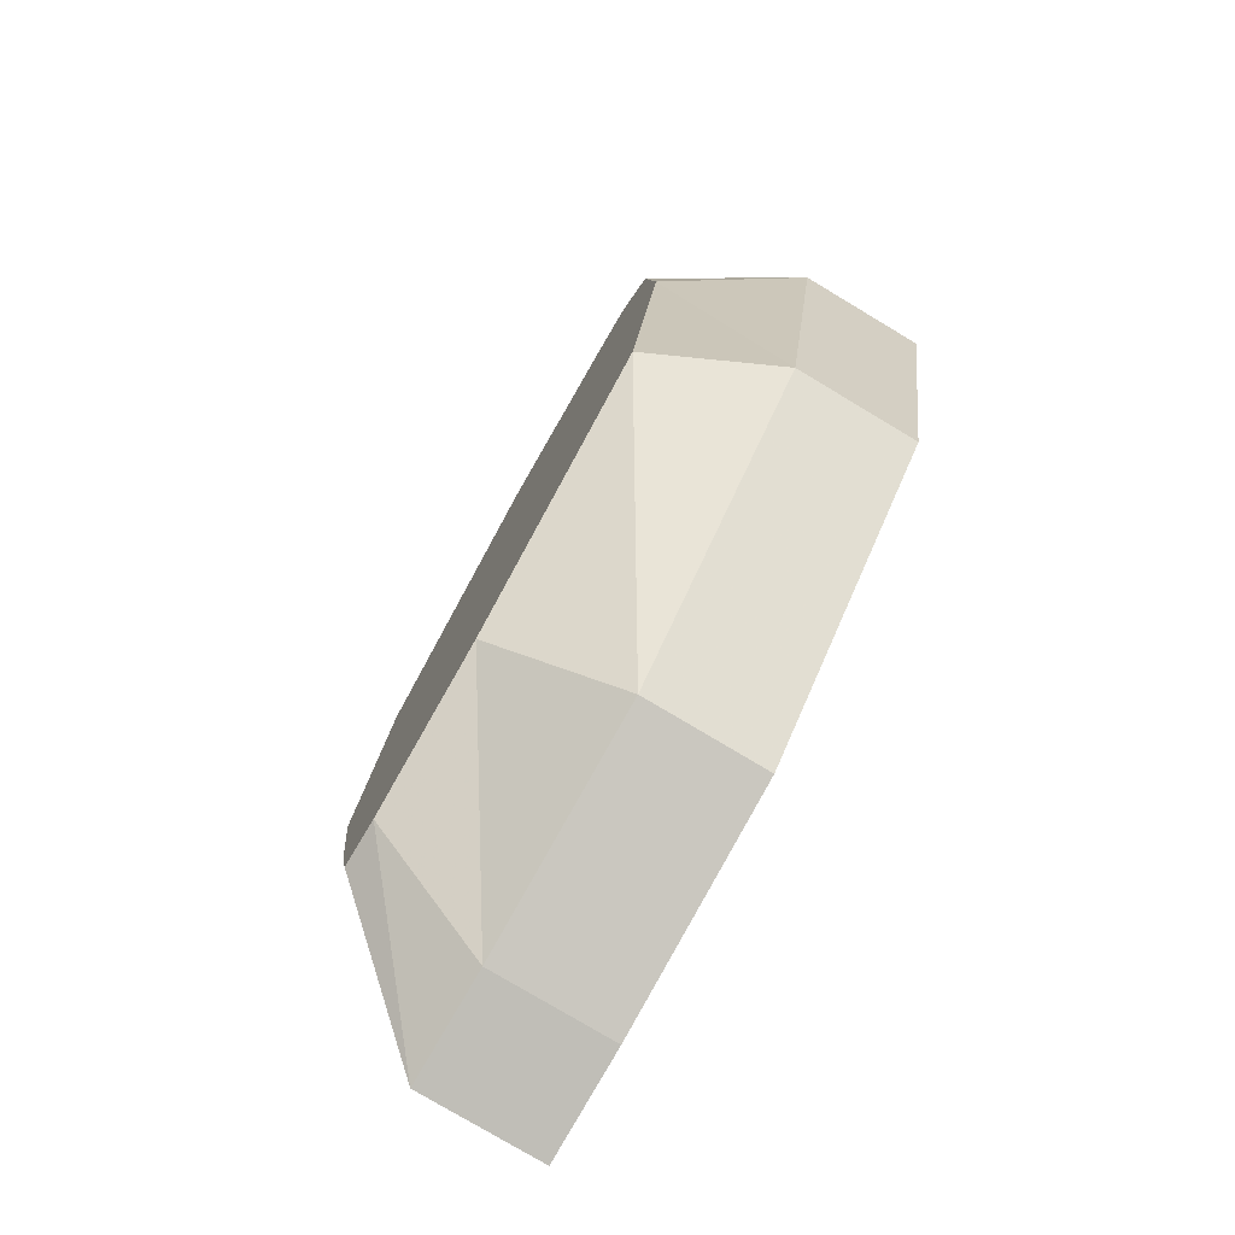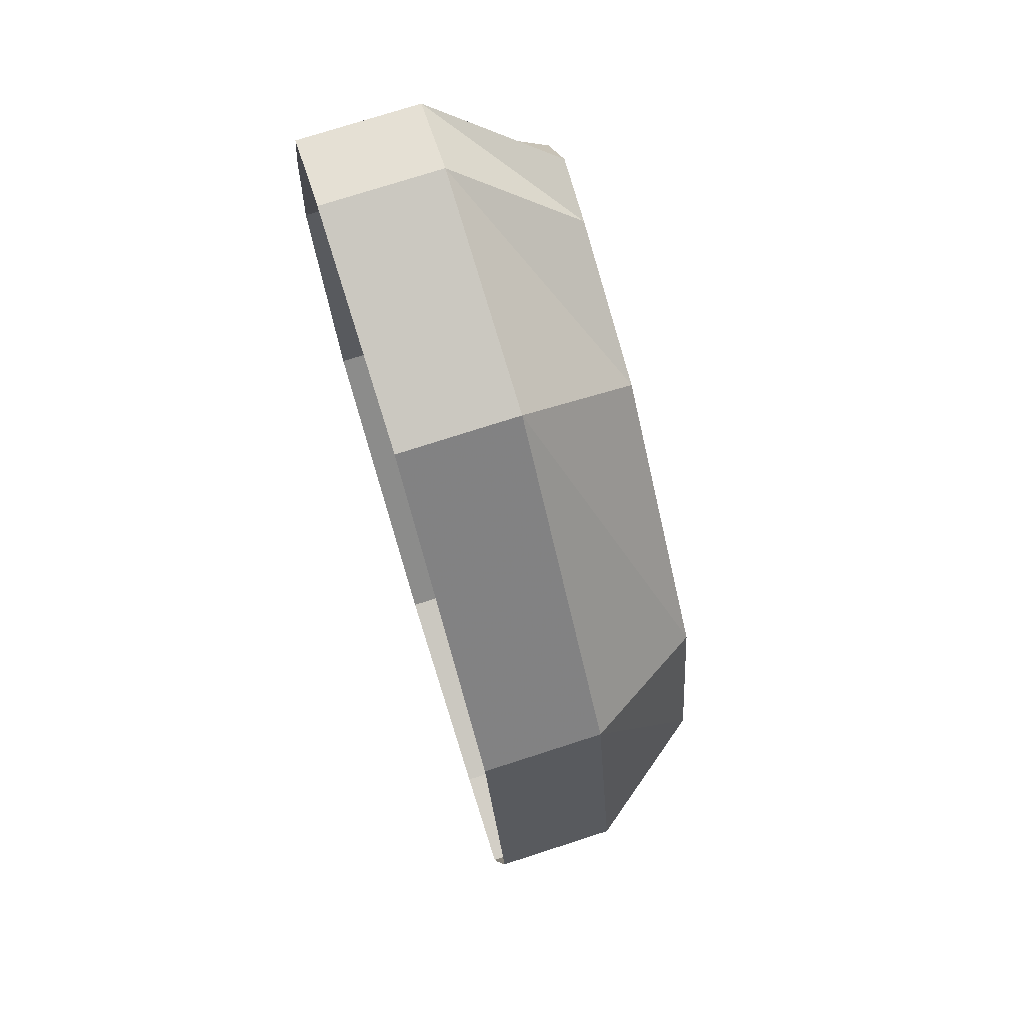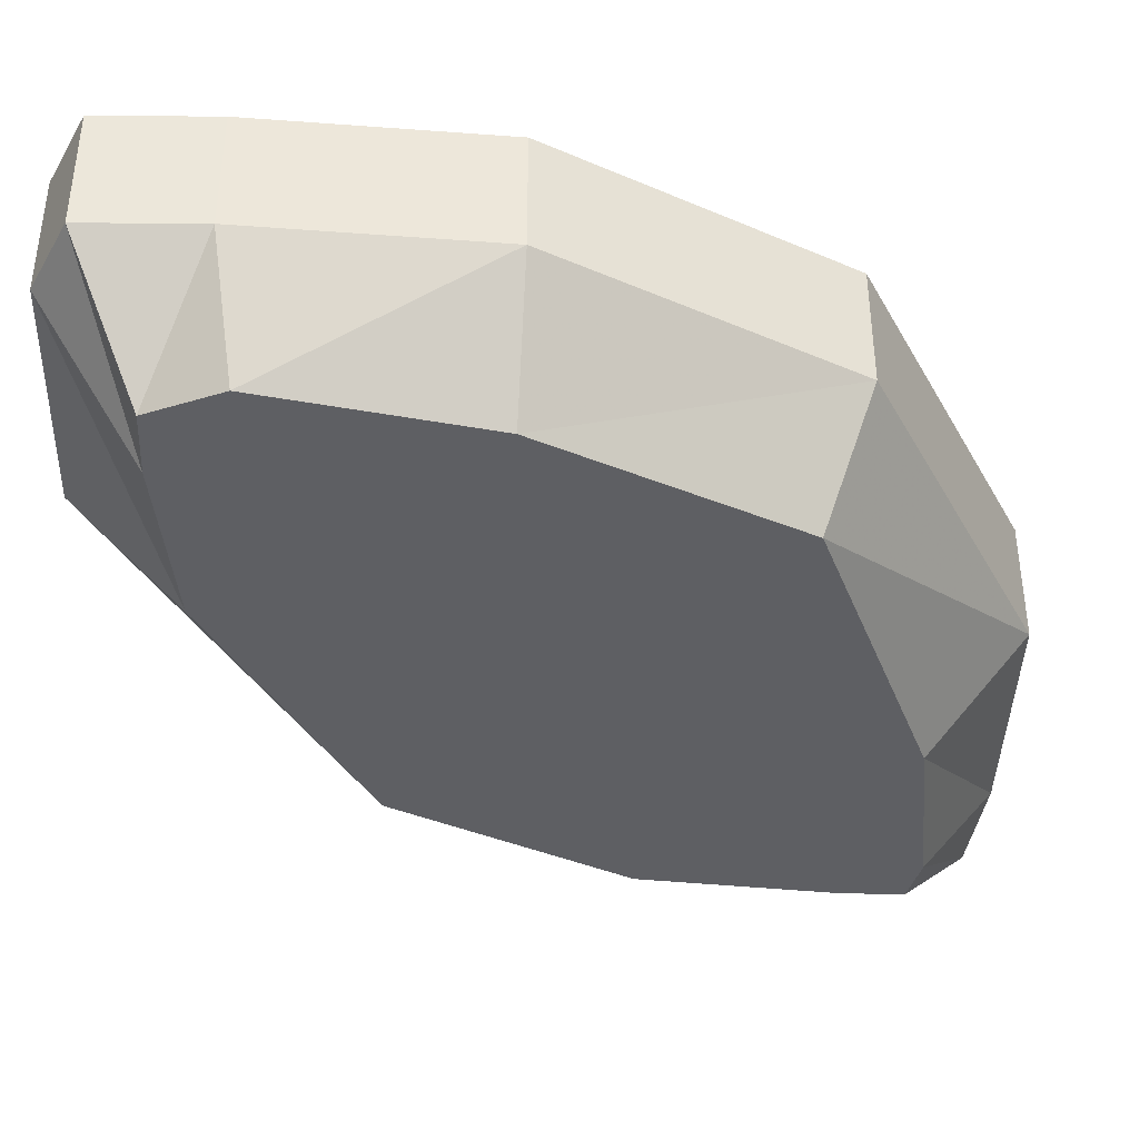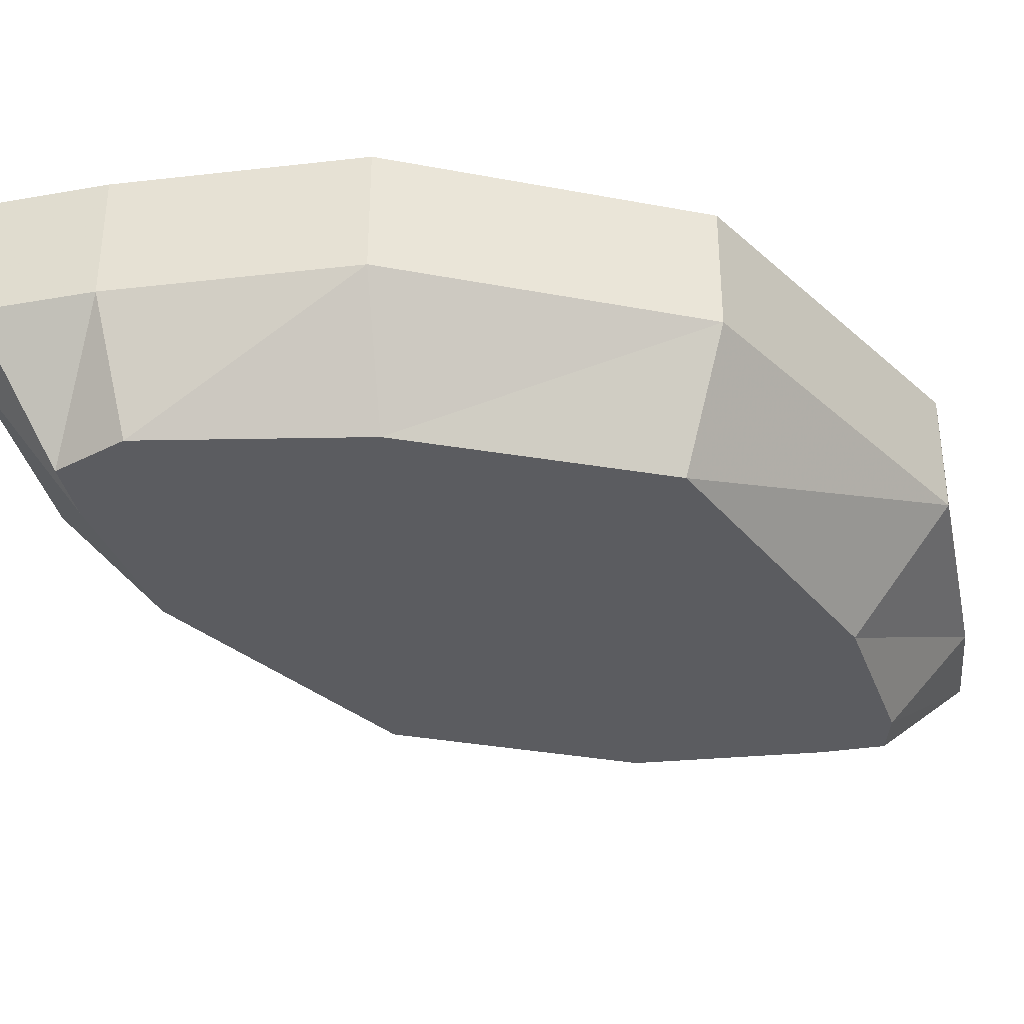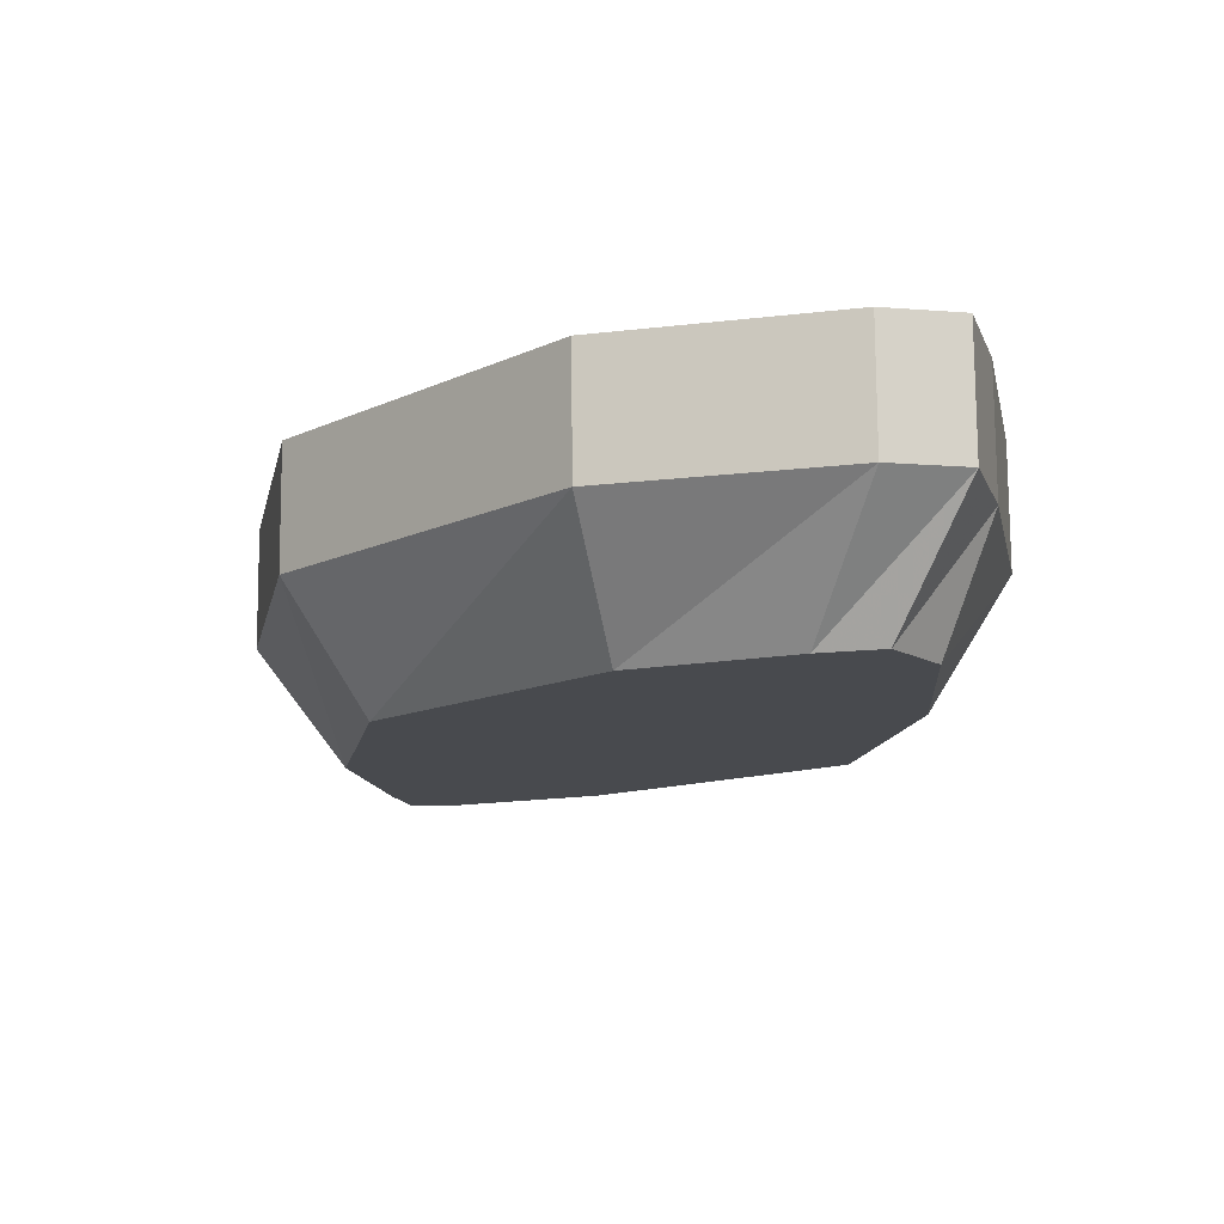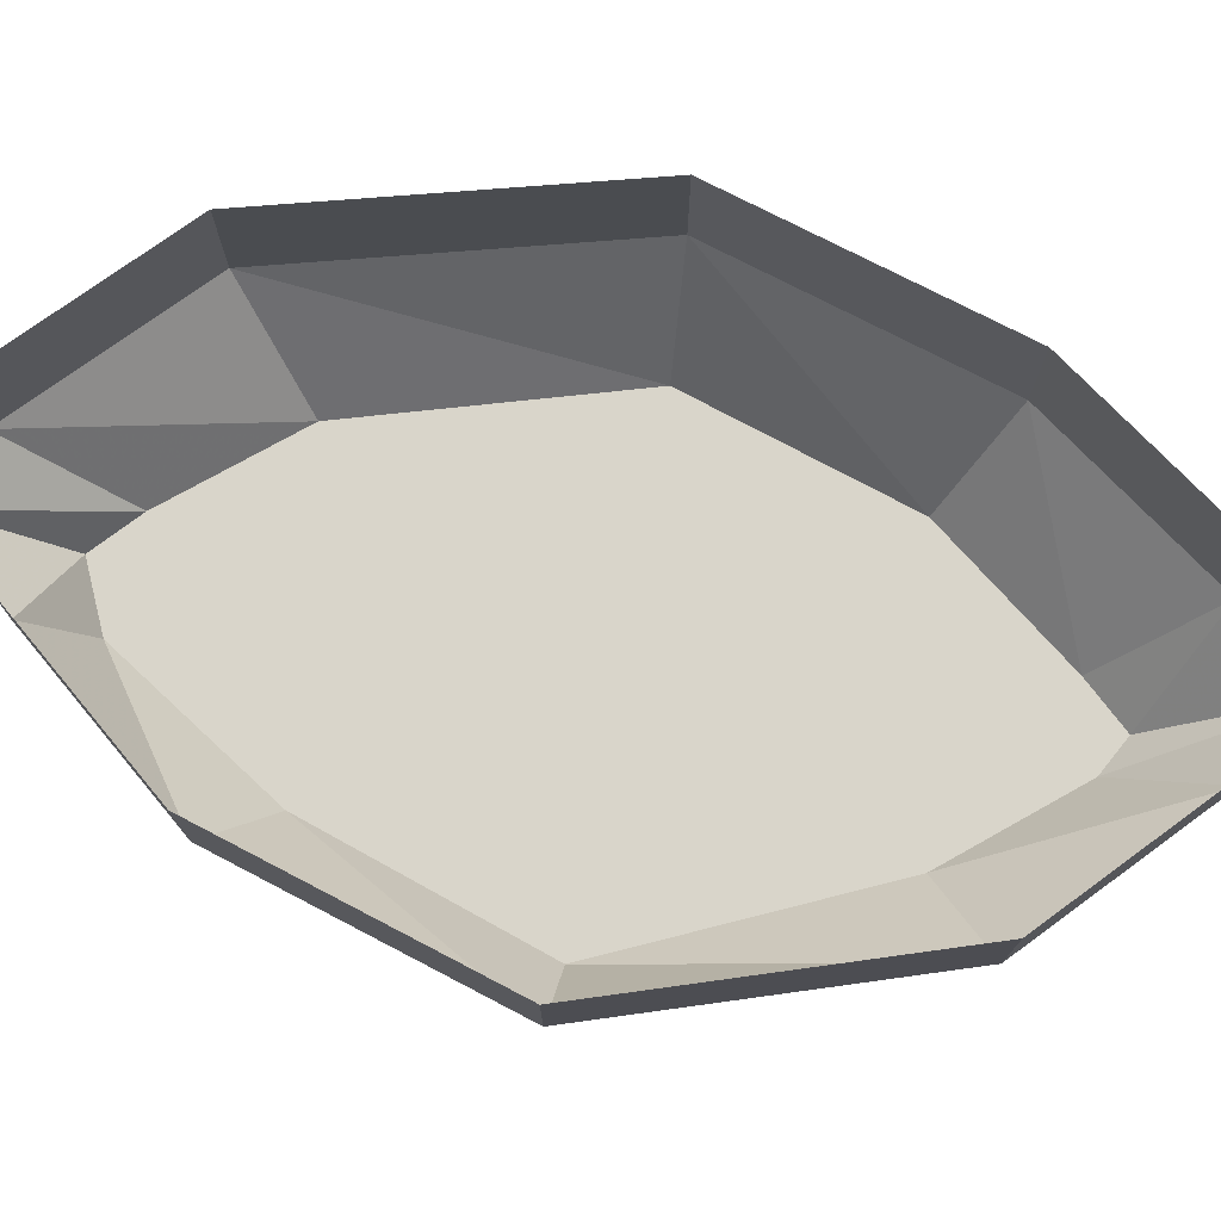
<metadata>
{"format":"obj","ext":"obj","renderer":"f3d","projection":"perspective","resolution":1024,"background":"white","views":[{"elev":-78.2,"azim":59.1,"up":"+Z"},{"elev":74.2,"azim":-107.9,"up":"+Z"},{"elev":-40.5,"azim":73.5,"up":"+Y"},{"elev":-35.3,"azim":87.3,"up":"+Y"},{"elev":77.0,"azim":-0.4,"up":"+Z"},{"elev":74.6,"azim":128.9,"up":"+Y"}]}
</metadata>
<code>
v -0.1172 -0.125 -0.1719
v -0.1328 -0.125 -0.07812
v -0.1797 -0.0625 -0.08594
v -0.1641 -0.0625 -0.2031
v -0.1094 -0.125 -0.2031
v -0.1094 -0.125 0.04688
v -0.1484 -0.0625 0.07031
v -0.1484 0 0.07031
v -0.1797 0 -0.08594
v -0.1641 0 -0.2031
v -0.1562 -0.0625 -0.2578
v -0.08594 -0.125 -0.2031
v -0.007812 -0.125 -0.1719
v 0.1172 -0.125 -0.07812
v 0.1406 -0.125 0.05469
v 0.1328 -0.125 0.1641
v 0.1094 -0.125 0.1953
v 0.07812 -0.125 0.1875
v 0 -0.125 0.1562
v -0.01562 -0.0625 0.2109
v -0.01562 0 0.2109
v 0.1016 -0.0625 0.2422
v 0.1016 0 0.2422
v 0.1406 -0.0625 0.2344
v 0.1406 0 0.2344
v 0.1562 -0.0625 0.1797
v 0.1562 0 0.1797
v 0.1797 -0.0625 0.0625
v 0.1797 0 0.0625
v 0.1484 -0.0625 -0.09375
v 0.1484 0 -0.09375
v 0.01562 -0.0625 -0.2188
v 0.01562 0 -0.2188
v -0.1016 -0.0625 -0.25
v -0.1016 0 -0.25
v -0.1562 0 -0.2578
f 1 2 3
f 1 3 4
f 1 4 5
f 1 5 2
f 2 5 6
f 2 6 7
f 2 7 3
f 3 7 8
f 3 8 9
f 3 9 4
f 4 9 10
f 4 10 11
f 4 11 5
f 5 11 12
f 5 12 13
f 5 13 14
f 5 14 15
f 5 15 16
f 5 16 17
f 5 17 18
f 5 18 19
f 5 19 6
f 6 19 20
f 6 20 7
f 7 20 21
f 7 21 8
f 19 18 22
f 19 22 20
f 20 22 23
f 20 23 21
f 18 17 24
f 18 24 22
f 22 24 25
f 22 25 23
f 17 16 26
f 17 26 24
f 24 26 27
f 24 27 25
f 16 15 28
f 16 28 26
f 26 28 29
f 26 29 27
f 15 14 30
f 15 30 28
f 28 30 31
f 28 31 29
f 14 13 32
f 14 32 30
f 30 32 33
f 30 33 31
f 13 12 34
f 13 34 32
f 32 34 35
f 32 35 33
f 12 11 34
f 34 11 36
f 34 36 35
f 11 10 36

</code>
